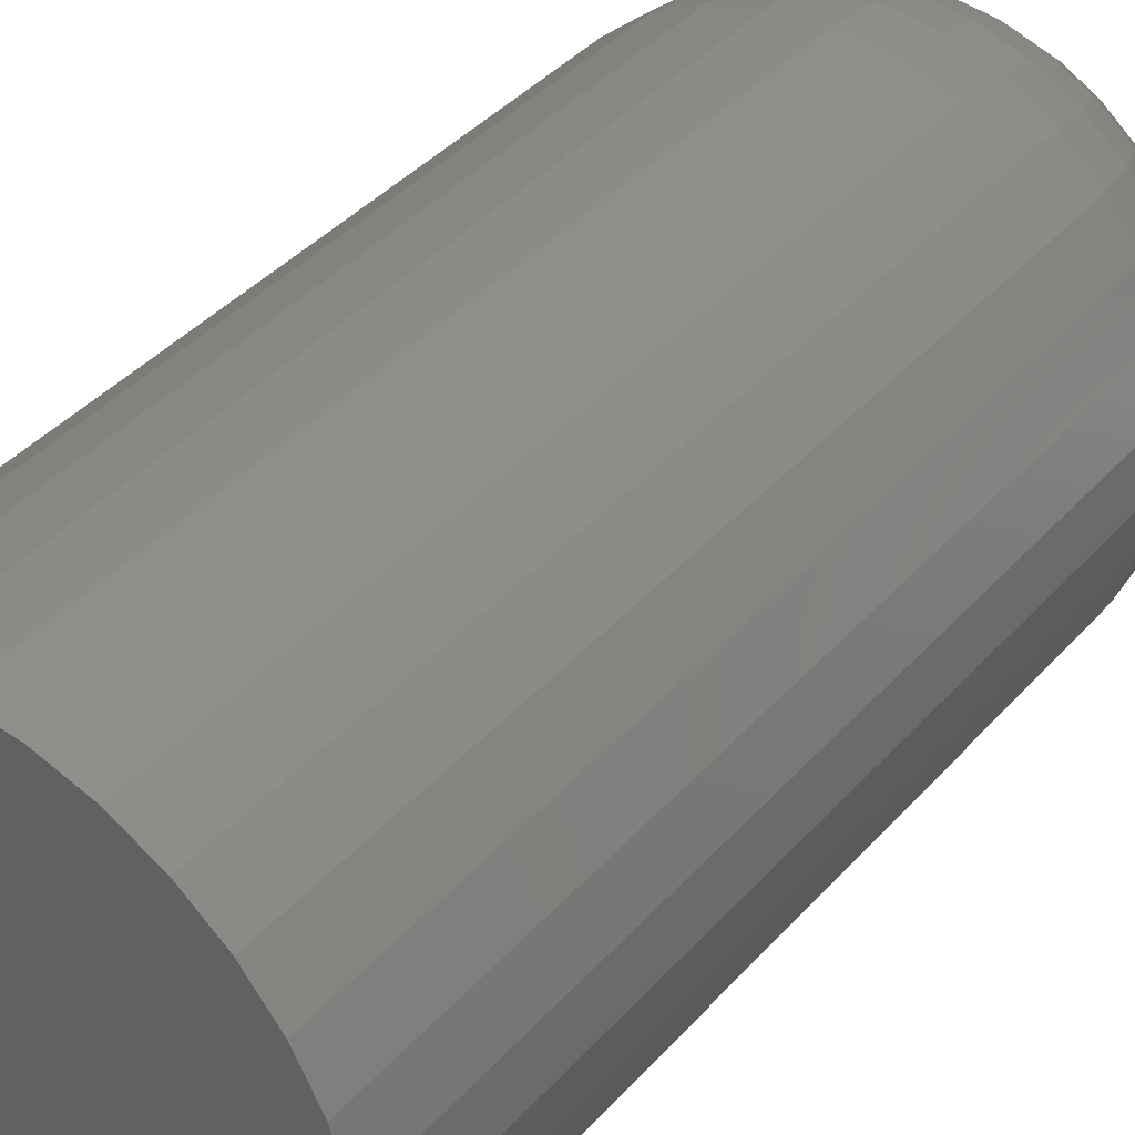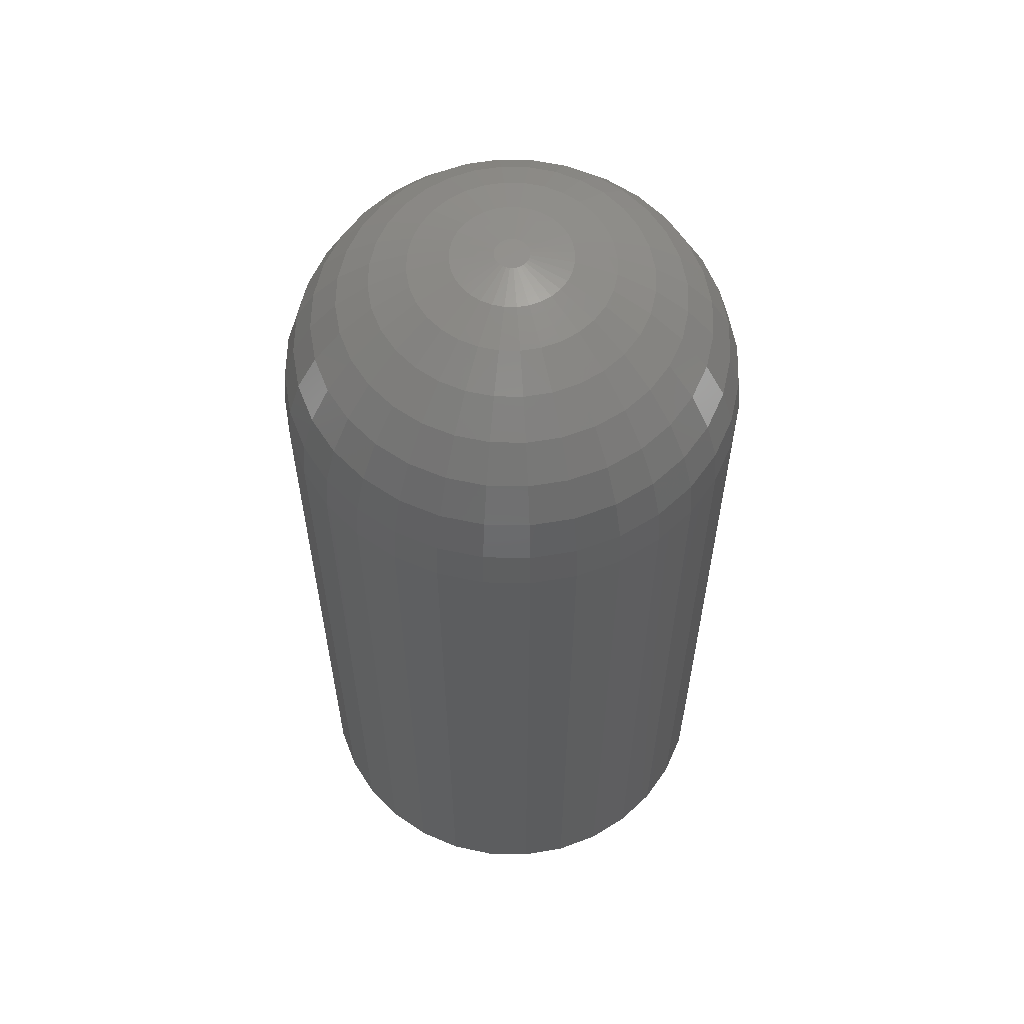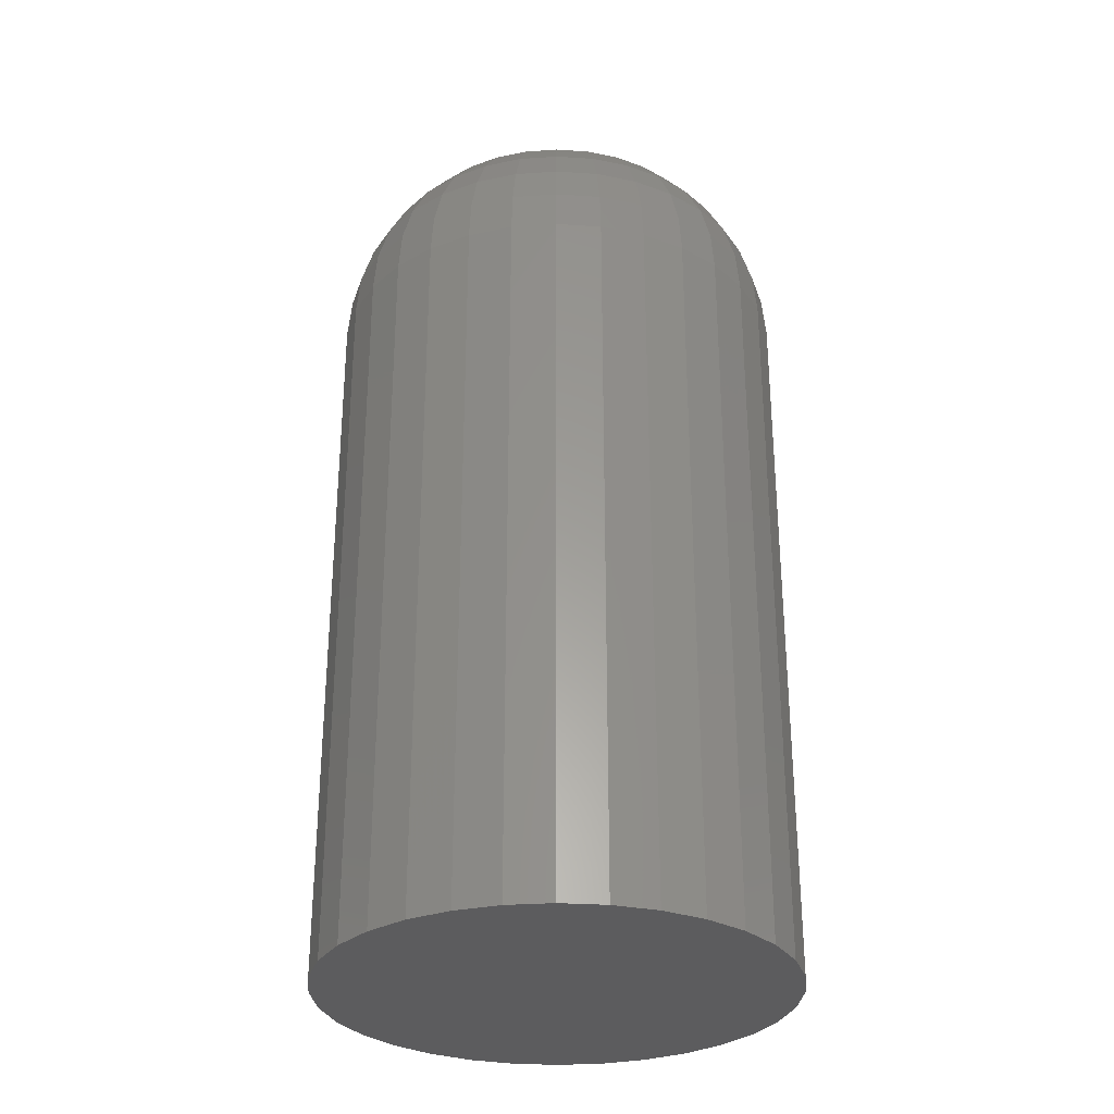
<metadata>
{"format":"stl","ext":"stl","renderer":"f3d","projection":"perspective","resolution":1024,"background":"white","views":[{"elev":39.3,"azim":-143.3,"up":"+Y"},{"elev":59.2,"azim":-105.6,"up":"+Z"},{"elev":-30.0,"azim":22.7,"up":"+Z"}]}
</metadata>
<code>
# stl→obj: 320 verts, 636 faces
v 0.01163 0.009653 0.75
v -0.007679 0.009653 0.75
v -0.009377 0.007584 0.75
v 0.01332 0.007584 0.75
v -0.01064 0.005224 0.75
v 0.01459 0.005224 0.75
v 0.01459 -0.005224 0.75
v -0.009377 -0.007584 0.75
v 0.01332 -0.007584 0.75
v -0.007679 -0.009653 0.75
v 0.01163 -0.009653 0.75
v -0.005611 -0.01135 0.75
v 0.009558 -0.01135 0.75
v -0.00325 -0.01261 0.75
v -0.0006896 -0.01339 0.75
v 0.007198 -0.01261 0.75
v 0.001974 -0.01365 0.75
v 0.004637 -0.01339 0.75
v 0.009558 0.01135 0.75
v 0.007198 0.01261 0.75
v 0.004637 0.01339 0.75
v 0.001974 0.01365 0.75
v -0.0006896 0.01339 0.75
v -0.00325 0.01261 0.75
v -0.005611 0.01135 0.75
v 0.01536 0.002663 0.75
v -0.01142 0.002663 0.75
v 0.01562 -8.364e-18 0.75
v -0.01168 -3.349e-18 0.75
v 0.01536 -0.002663 0.75
v -0.01142 -0.002663 0.75
v -0.01064 -0.005224 0.75
v 0.1875 0 0
v 0.1875 -2.102e-16 0.5781
v 0.1839 -0.03619 0
v 0.1839 -0.03619 0.5781
v 0.1734 -0.071 0
v 0.1734 -0.071 0.5781
v 0.1562 -0.1031 0
v 0.1562 -0.1031 0.5781
v 0.1332 -0.1312 0
v 0.1332 -0.1312 0.5781
v 0.105 -0.1543 0
v 0.105 -0.1543 0.5781
v 0.07297 -0.1714 0
v 0.07297 -0.1714 0.5781
v 0.03817 -0.182 0
v 0.03817 -0.182 0.5781
v 0.001974 -0.1855 0
v 0.001974 -0.1855 0.5781
v -0.03422 -0.182 0
v -0.03422 -0.182 0.5781
v -0.06902 -0.1714 0
v -0.06902 -0.1714 0.5781
v -0.1011 -0.1543 0
v -0.1011 -0.1543 0.5781
v -0.1292 -0.1312 0
v -0.1292 -0.1312 0.5781
v -0.1523 -0.1031 0
v -0.1523 -0.1031 0.5781
v -0.1694 -0.071 0
v -0.1694 -0.071 0.5781
v -0.18 -0.03619 0
v -0.18 -0.03619 0.5781
v -0.1836 2.272e-17 0
v -0.1836 2.272e-17 0.5781
v -0.18 0.03619 0
v -0.18 0.03619 0.5781
v -0.1694 0.071 0
v -0.1694 0.071 0.5781
v -0.1523 0.1031 0
v -0.1523 0.1031 0.5781
v -0.1292 0.1312 0
v -0.1292 0.1312 0.5781
v -0.1011 0.1543 0
v -0.1011 0.1543 0.5781
v -0.06902 0.1714 0
v -0.06902 0.1714 0.5781
v -0.03422 0.182 0
v -0.03422 0.182 0.5781
v 0.001974 0.1855 0
v 0.001974 0.1855 0.5781
v 0.03817 0.182 0
v 0.03817 0.182 0.5781
v 0.07297 0.1714 0
v 0.07297 0.1714 0.5781
v 0.105 0.1543 0
v 0.105 0.1543 0.5781
v 0.1332 0.1312 0
v 0.1332 0.1312 0.5781
v 0.1562 0.1031 0
v 0.1562 0.1031 0.5781
v 0.1734 0.071 0
v 0.1734 0.071 0.5781
v 0.1839 0.03619 0
v 0.1839 0.03619 0.5781
v 0.04916 2.429e-17 0.7467
v 0.04825 -0.009205 0.7467
v 0.0814 3.469e-17 0.7369
v 0.07987 -0.0155 0.7369
v 0.1111 4.857e-17 0.721
v 0.109 -0.02129 0.721
v 0.1372 5.551e-17 0.6997
v 0.1346 -0.02637 0.6997
v 0.1585 6.939e-17 0.6736
v 0.1555 -0.03054 0.6736
v 0.1744 8.327e-17 0.6439
v 0.1711 -0.03364 0.6439
v 0.1842 6.939e-17 0.6117
v 0.1807 -0.03555 0.6117
v -0.0443 -0.009205 0.7467
v -0.04521 3.123e-17 0.7467
v -0.07593 -0.0155 0.7369
v -0.07745 4.163e-17 0.7369
v -0.1051 -0.02129 0.721
v -0.1072 5.551e-17 0.721
v -0.1306 -0.02637 0.6997
v -0.1332 8.327e-17 0.6997
v -0.1516 -0.03054 0.6736
v -0.1546 8.327e-17 0.6736
v -0.1672 -0.03364 0.6439
v -0.1705 8.327e-17 0.6439
v -0.1767 -0.03555 0.6117
v -0.1803 1.11e-16 0.6117
v -0.04162 -0.01806 0.7467
v -0.07141 -0.03039 0.7369
v -0.09886 -0.04177 0.721
v -0.1229 -0.05173 0.6997
v -0.1427 -0.05991 0.6736
v -0.1573 -0.06599 0.6439
v -0.1664 -0.06973 0.6117
v -0.03726 -0.02621 0.7467
v -0.06407 -0.04413 0.7369
v -0.08877 -0.06063 0.721
v -0.1104 -0.0751 0.6997
v -0.1282 -0.08698 0.6736
v -0.1414 -0.0958 0.6439
v -0.1495 -0.1012 0.6117
v -0.03139 -0.03336 0.7467
v -0.05419 -0.05616 0.7369
v -0.0752 -0.07717 0.721
v -0.09362 -0.09559 0.6997
v -0.1087 -0.1107 0.6736
v -0.12 -0.1219 0.6439
v -0.1269 -0.1289 0.6117
v -0.02424 -0.03923 0.7467
v -0.04215 -0.06604 0.7369
v -0.05866 -0.09075 0.721
v -0.07313 -0.1124 0.6997
v -0.08501 -0.1302 0.6736
v -0.09383 -0.1434 0.6439
v -0.09926 -0.1515 0.6117
v -0.01608 -0.04359 0.7467
v -0.02842 -0.07338 0.7369
v -0.03979 -0.1008 0.721
v -0.04976 -0.1249 0.6997
v -0.05794 -0.1446 0.6736
v -0.06402 -0.1593 0.6439
v -0.06776 -0.1684 0.6117
v -0.007231 -0.04628 0.7467
v -0.01352 -0.0779 0.7369
v -0.01932 -0.107 0.721
v -0.0244 -0.1326 0.6997
v -0.02857 -0.1536 0.6736
v -0.03167 -0.1691 0.6439
v -0.03358 -0.1787 0.6117
v 0.001974 -0.04718 0.7467
v 0.001974 -0.07943 0.7369
v 0.001974 -0.1091 0.721
v 0.001974 -0.1352 0.6997
v 0.001974 -0.1566 0.6736
v 0.001974 -0.1724 0.6439
v 0.001974 -0.1822 0.6117
v 0.01118 -0.04628 0.7467
v 0.01747 -0.0779 0.7369
v 0.02327 -0.107 0.721
v 0.02835 -0.1326 0.6997
v 0.03252 -0.1536 0.6736
v 0.03562 -0.1691 0.6439
v 0.03752 -0.1787 0.6117
v 0.02003 -0.04359 0.7467
v 0.03237 -0.07338 0.7369
v 0.04374 -0.1008 0.721
v 0.05371 -0.1249 0.6997
v 0.06189 -0.1446 0.6736
v 0.06796 -0.1593 0.6439
v 0.07171 -0.1684 0.6117
v 0.02819 -0.03923 0.7467
v 0.0461 -0.06604 0.7369
v 0.06261 -0.09075 0.721
v 0.07708 -0.1124 0.6997
v 0.08895 -0.1302 0.6736
v 0.09778 -0.1434 0.6439
v 0.1032 -0.1515 0.6117
v 0.03534 -0.03336 0.7467
v 0.05814 -0.05616 0.7369
v 0.07915 -0.07717 0.721
v 0.09756 -0.09559 0.6997
v 0.1127 -0.1107 0.6736
v 0.1239 -0.1219 0.6439
v 0.1308 -0.1289 0.6117
v 0.0412 -0.02621 0.7467
v 0.06801 -0.04413 0.7369
v 0.09272 -0.06063 0.721
v 0.1144 -0.0751 0.6997
v 0.1321 -0.08698 0.6736
v 0.1454 -0.0958 0.6439
v 0.1535 -0.1012 0.6117
v 0.04556 -0.01806 0.7467
v 0.07535 -0.03039 0.7369
v 0.1028 -0.04177 0.721
v 0.1269 -0.05173 0.6997
v 0.1466 -0.05991 0.6736
v 0.1613 -0.06599 0.6439
v 0.1703 -0.06973 0.6117
v -0.0443 0.009205 0.7467
v -0.07593 0.0155 0.7369
v -0.1051 0.02129 0.721
v -0.1306 0.02637 0.6997
v -0.1516 0.03054 0.6736
v -0.1672 0.03364 0.6439
v -0.1767 0.03555 0.6117
v 0.04825 0.009205 0.7467
v 0.07987 0.0155 0.7369
v 0.109 0.02129 0.721
v 0.1346 0.02637 0.6997
v 0.1555 0.03054 0.6736
v 0.1711 0.03364 0.6439
v 0.1807 0.03555 0.6117
v 0.04556 0.01806 0.7467
v 0.07535 0.03039 0.7369
v 0.1028 0.04177 0.721
v 0.1269 0.05173 0.6997
v 0.1466 0.05991 0.6736
v 0.1613 0.06599 0.6439
v 0.1703 0.06973 0.6117
v 0.0412 0.02621 0.7467
v 0.06801 0.04413 0.7369
v 0.09272 0.06063 0.721
v 0.1144 0.0751 0.6997
v 0.1321 0.08698 0.6736
v 0.1454 0.0958 0.6439
v 0.1535 0.1012 0.6117
v 0.03534 0.03336 0.7467
v 0.05814 0.05616 0.7369
v 0.07915 0.07717 0.721
v 0.09756 0.09559 0.6997
v 0.1127 0.1107 0.6736
v 0.1239 0.1219 0.6439
v 0.1308 0.1289 0.6117
v 0.02819 0.03923 0.7467
v 0.0461 0.06604 0.7369
v 0.06261 0.09075 0.721
v 0.07708 0.1124 0.6997
v 0.08895 0.1302 0.6736
v 0.09778 0.1434 0.6439
v 0.1032 0.1515 0.6117
v 0.02003 0.04359 0.7467
v 0.03237 0.07338 0.7369
v 0.04374 0.1008 0.721
v 0.05371 0.1249 0.6997
v 0.06189 0.1446 0.6736
v 0.06796 0.1593 0.6439
v 0.07171 0.1684 0.6117
v 0.01118 0.04628 0.7467
v 0.01747 0.0779 0.7369
v 0.02327 0.107 0.721
v 0.02835 0.1326 0.6997
v 0.03252 0.1536 0.6736
v 0.03562 0.1691 0.6439
v 0.03752 0.1787 0.6117
v 0.001974 0.04718 0.7467
v 0.001974 0.07943 0.7369
v 0.001974 0.1091 0.721
v 0.001974 0.1352 0.6997
v 0.001974 0.1566 0.6736
v 0.001974 0.1724 0.6439
v 0.001974 0.1822 0.6117
v -0.007231 0.04628 0.7467
v -0.01352 0.0779 0.7369
v -0.01932 0.107 0.721
v -0.0244 0.1326 0.6997
v -0.02857 0.1536 0.6736
v -0.03167 0.1691 0.6439
v -0.03358 0.1787 0.6117
v -0.01608 0.04359 0.7467
v -0.02842 0.07338 0.7369
v -0.03979 0.1008 0.721
v -0.04976 0.1249 0.6997
v -0.05794 0.1446 0.6736
v -0.06402 0.1593 0.6439
v -0.06776 0.1684 0.6117
v -0.02424 0.03923 0.7467
v -0.04215 0.06604 0.7369
v -0.05866 0.09075 0.721
v -0.07313 0.1124 0.6997
v -0.08501 0.1302 0.6736
v -0.09383 0.1434 0.6439
v -0.09926 0.1515 0.6117
v -0.03139 0.03336 0.7467
v -0.05419 0.05616 0.7369
v -0.0752 0.07717 0.721
v -0.09362 0.09559 0.6997
v -0.1087 0.1107 0.6736
v -0.12 0.1219 0.6439
v -0.1269 0.1289 0.6117
v -0.03726 0.02621 0.7467
v -0.06407 0.04413 0.7369
v -0.08877 0.06063 0.721
v -0.1104 0.0751 0.6997
v -0.1282 0.08698 0.6736
v -0.1414 0.0958 0.6439
v -0.1495 0.1012 0.6117
v -0.04162 0.01806 0.7467
v -0.07141 0.03039 0.7369
v -0.09886 0.04177 0.721
v -0.1229 0.05173 0.6997
v -0.1427 0.05991 0.6736
v -0.1573 0.06599 0.6439
v -0.1664 0.06973 0.6117
f 1 2 3
f 1 3 4
f 4 3 5
f 4 5 6
f 7 8 9
f 9 8 10
f 9 10 11
f 11 10 12
f 11 12 13
f 12 14 13
f 13 14 15
f 13 15 16
f 15 17 16
f 16 17 18
f 19 20 21
f 19 21 22
f 19 22 23
f 19 23 24
f 19 24 25
f 19 25 2
f 19 2 1
f 6 5 26
f 26 5 27
f 26 27 28
f 28 27 29
f 28 29 30
f 30 29 31
f 30 31 7
f 7 31 32
f 7 32 8
f 33 34 35
f 35 34 36
f 35 36 37
f 37 36 38
f 37 38 39
f 39 38 40
f 39 40 41
f 41 40 42
f 41 42 43
f 43 42 44
f 43 44 45
f 45 44 46
f 45 46 47
f 47 46 48
f 47 48 49
f 49 48 50
f 49 50 51
f 51 50 52
f 51 52 53
f 53 52 54
f 53 54 55
f 55 54 56
f 55 56 57
f 57 56 58
f 57 58 59
f 59 58 60
f 59 60 61
f 61 60 62
f 61 62 63
f 63 62 64
f 63 64 65
f 65 64 66
f 65 66 67
f 67 66 68
f 67 68 69
f 69 68 70
f 69 70 71
f 71 70 72
f 71 72 73
f 73 72 74
f 73 74 75
f 75 74 76
f 75 76 77
f 77 76 78
f 77 78 79
f 79 78 80
f 79 80 81
f 81 80 82
f 81 82 83
f 83 82 84
f 83 84 85
f 85 84 86
f 85 86 87
f 87 86 88
f 87 88 89
f 89 88 90
f 89 90 91
f 91 90 92
f 91 92 93
f 93 92 94
f 93 94 95
f 95 94 96
f 95 96 33
f 33 96 34
f 28 30 97
f 97 30 98
f 97 98 99
f 99 98 100
f 99 100 101
f 101 100 102
f 101 102 103
f 103 102 104
f 103 104 105
f 105 104 106
f 105 106 107
f 107 106 108
f 107 108 109
f 109 108 110
f 109 110 34
f 34 110 36
f 31 29 111
f 111 29 112
f 111 112 113
f 113 112 114
f 113 114 115
f 115 114 116
f 115 116 117
f 117 116 118
f 117 118 119
f 119 118 120
f 119 120 121
f 121 120 122
f 121 122 123
f 123 122 124
f 123 124 64
f 64 124 66
f 32 31 125
f 125 31 111
f 125 111 126
f 126 111 113
f 126 113 127
f 127 113 115
f 127 115 128
f 128 115 117
f 128 117 129
f 129 117 119
f 129 119 130
f 130 119 121
f 130 121 131
f 131 121 123
f 131 123 62
f 62 123 64
f 8 32 132
f 132 32 125
f 132 125 133
f 133 125 126
f 133 126 134
f 134 126 127
f 134 127 135
f 135 127 128
f 135 128 136
f 136 128 129
f 136 129 137
f 137 129 130
f 137 130 138
f 138 130 131
f 138 131 60
f 60 131 62
f 10 8 139
f 139 8 132
f 139 132 140
f 140 132 133
f 140 133 141
f 141 133 134
f 141 134 142
f 142 134 135
f 142 135 143
f 143 135 136
f 143 136 144
f 144 136 137
f 144 137 145
f 145 137 138
f 145 138 58
f 58 138 60
f 12 10 146
f 146 10 139
f 146 139 147
f 147 139 140
f 147 140 148
f 148 140 141
f 148 141 149
f 149 141 142
f 149 142 150
f 150 142 143
f 150 143 151
f 151 143 144
f 151 144 152
f 152 144 145
f 152 145 56
f 56 145 58
f 14 12 153
f 153 12 146
f 153 146 154
f 154 146 147
f 154 147 155
f 155 147 148
f 155 148 156
f 156 148 149
f 156 149 157
f 157 149 150
f 157 150 158
f 158 150 151
f 158 151 159
f 159 151 152
f 159 152 54
f 54 152 56
f 15 14 160
f 160 14 153
f 160 153 161
f 161 153 154
f 161 154 162
f 162 154 155
f 162 155 163
f 163 155 156
f 163 156 164
f 164 156 157
f 164 157 165
f 165 157 158
f 165 158 166
f 166 158 159
f 166 159 52
f 52 159 54
f 17 15 167
f 167 15 160
f 167 160 168
f 168 160 161
f 168 161 169
f 169 161 162
f 169 162 170
f 170 162 163
f 170 163 171
f 171 163 164
f 171 164 172
f 172 164 165
f 172 165 173
f 173 165 166
f 173 166 50
f 50 166 52
f 18 17 174
f 174 17 167
f 174 167 175
f 175 167 168
f 175 168 176
f 176 168 169
f 176 169 177
f 177 169 170
f 177 170 178
f 178 170 171
f 178 171 179
f 179 171 172
f 179 172 180
f 180 172 173
f 180 173 48
f 48 173 50
f 16 18 181
f 181 18 174
f 181 174 182
f 182 174 175
f 182 175 183
f 183 175 176
f 183 176 184
f 184 176 177
f 184 177 185
f 185 177 178
f 185 178 186
f 186 178 179
f 186 179 187
f 187 179 180
f 187 180 46
f 46 180 48
f 13 16 188
f 188 16 181
f 188 181 189
f 189 181 182
f 189 182 190
f 190 182 183
f 190 183 191
f 191 183 184
f 191 184 192
f 192 184 185
f 192 185 193
f 193 185 186
f 193 186 194
f 194 186 187
f 194 187 44
f 44 187 46
f 11 13 195
f 195 13 188
f 195 188 196
f 196 188 189
f 196 189 197
f 197 189 190
f 197 190 198
f 198 190 191
f 198 191 199
f 199 191 192
f 199 192 200
f 200 192 193
f 200 193 201
f 201 193 194
f 201 194 42
f 42 194 44
f 9 11 202
f 202 11 195
f 202 195 203
f 203 195 196
f 203 196 204
f 204 196 197
f 204 197 205
f 205 197 198
f 205 198 206
f 206 198 199
f 206 199 207
f 207 199 200
f 207 200 208
f 208 200 201
f 208 201 40
f 40 201 42
f 7 9 209
f 209 9 202
f 209 202 210
f 210 202 203
f 210 203 211
f 211 203 204
f 211 204 212
f 212 204 205
f 212 205 213
f 213 205 206
f 213 206 214
f 214 206 207
f 214 207 215
f 215 207 208
f 215 208 38
f 38 208 40
f 30 7 98
f 98 7 209
f 98 209 100
f 100 209 210
f 100 210 102
f 102 210 211
f 102 211 104
f 104 211 212
f 104 212 106
f 106 212 213
f 106 213 108
f 108 213 214
f 108 214 110
f 110 214 215
f 110 215 36
f 36 215 38
f 29 27 112
f 112 27 216
f 112 216 114
f 114 216 217
f 114 217 116
f 116 217 218
f 116 218 118
f 118 218 219
f 118 219 120
f 120 219 220
f 120 220 122
f 122 220 221
f 122 221 124
f 124 221 222
f 124 222 66
f 66 222 68
f 26 28 223
f 223 28 97
f 223 97 224
f 224 97 99
f 224 99 225
f 225 99 101
f 225 101 226
f 226 101 103
f 226 103 227
f 227 103 105
f 227 105 228
f 228 105 107
f 228 107 229
f 229 107 109
f 229 109 96
f 96 109 34
f 6 26 230
f 230 26 223
f 230 223 231
f 231 223 224
f 231 224 232
f 232 224 225
f 232 225 233
f 233 225 226
f 233 226 234
f 234 226 227
f 234 227 235
f 235 227 228
f 235 228 236
f 236 228 229
f 236 229 94
f 94 229 96
f 4 6 237
f 237 6 230
f 237 230 238
f 238 230 231
f 238 231 239
f 239 231 232
f 239 232 240
f 240 232 233
f 240 233 241
f 241 233 234
f 241 234 242
f 242 234 235
f 242 235 243
f 243 235 236
f 243 236 92
f 92 236 94
f 1 4 244
f 244 4 237
f 244 237 245
f 245 237 238
f 245 238 246
f 246 238 239
f 246 239 247
f 247 239 240
f 247 240 248
f 248 240 241
f 248 241 249
f 249 241 242
f 249 242 250
f 250 242 243
f 250 243 90
f 90 243 92
f 19 1 251
f 251 1 244
f 251 244 252
f 252 244 245
f 252 245 253
f 253 245 246
f 253 246 254
f 254 246 247
f 254 247 255
f 255 247 248
f 255 248 256
f 256 248 249
f 256 249 257
f 257 249 250
f 257 250 88
f 88 250 90
f 20 19 258
f 258 19 251
f 258 251 259
f 259 251 252
f 259 252 260
f 260 252 253
f 260 253 261
f 261 253 254
f 261 254 262
f 262 254 255
f 262 255 263
f 263 255 256
f 263 256 264
f 264 256 257
f 264 257 86
f 86 257 88
f 21 20 265
f 265 20 258
f 265 258 266
f 266 258 259
f 266 259 267
f 267 259 260
f 267 260 268
f 268 260 261
f 268 261 269
f 269 261 262
f 269 262 270
f 270 262 263
f 270 263 271
f 271 263 264
f 271 264 84
f 84 264 86
f 22 21 272
f 272 21 265
f 272 265 273
f 273 265 266
f 273 266 274
f 274 266 267
f 274 267 275
f 275 267 268
f 275 268 276
f 276 268 269
f 276 269 277
f 277 269 270
f 277 270 278
f 278 270 271
f 278 271 82
f 82 271 84
f 23 22 279
f 279 22 272
f 279 272 280
f 280 272 273
f 280 273 281
f 281 273 274
f 281 274 282
f 282 274 275
f 282 275 283
f 283 275 276
f 283 276 284
f 284 276 277
f 284 277 285
f 285 277 278
f 285 278 80
f 80 278 82
f 24 23 286
f 286 23 279
f 286 279 287
f 287 279 280
f 287 280 288
f 288 280 281
f 288 281 289
f 289 281 282
f 289 282 290
f 290 282 283
f 290 283 291
f 291 283 284
f 291 284 292
f 292 284 285
f 292 285 78
f 78 285 80
f 25 24 293
f 293 24 286
f 293 286 294
f 294 286 287
f 294 287 295
f 295 287 288
f 295 288 296
f 296 288 289
f 296 289 297
f 297 289 290
f 297 290 298
f 298 290 291
f 298 291 299
f 299 291 292
f 299 292 76
f 76 292 78
f 2 25 300
f 300 25 293
f 300 293 301
f 301 293 294
f 301 294 302
f 302 294 295
f 302 295 303
f 303 295 296
f 303 296 304
f 304 296 297
f 304 297 305
f 305 297 298
f 305 298 306
f 306 298 299
f 306 299 74
f 74 299 76
f 3 2 307
f 307 2 300
f 307 300 308
f 308 300 301
f 308 301 309
f 309 301 302
f 309 302 310
f 310 302 303
f 310 303 311
f 311 303 304
f 311 304 312
f 312 304 305
f 312 305 313
f 313 305 306
f 313 306 72
f 72 306 74
f 5 3 314
f 314 3 307
f 314 307 315
f 315 307 308
f 315 308 316
f 316 308 309
f 316 309 317
f 317 309 310
f 317 310 318
f 318 310 311
f 318 311 319
f 319 311 312
f 319 312 320
f 320 312 313
f 320 313 70
f 70 313 72
f 27 5 216
f 216 5 314
f 216 314 217
f 217 314 315
f 217 315 218
f 218 315 316
f 218 316 219
f 219 316 317
f 219 317 220
f 220 317 318
f 220 318 221
f 221 318 319
f 221 319 222
f 222 319 320
f 222 320 68
f 68 320 70
f 81 83 79
f 77 79 83
f 85 77 83
f 47 51 45
f 49 51 47
f 51 53 45
f 45 53 55
f 45 55 43
f 43 55 57
f 43 57 41
f 41 57 59
f 41 59 39
f 39 59 61
f 39 61 37
f 37 61 63
f 37 63 35
f 35 63 65
f 35 65 33
f 33 65 67
f 33 67 95
f 95 67 69
f 95 69 93
f 93 69 71
f 93 71 91
f 91 71 73
f 91 73 89
f 89 73 75
f 89 75 87
f 87 75 77
f 87 77 85

</code>
